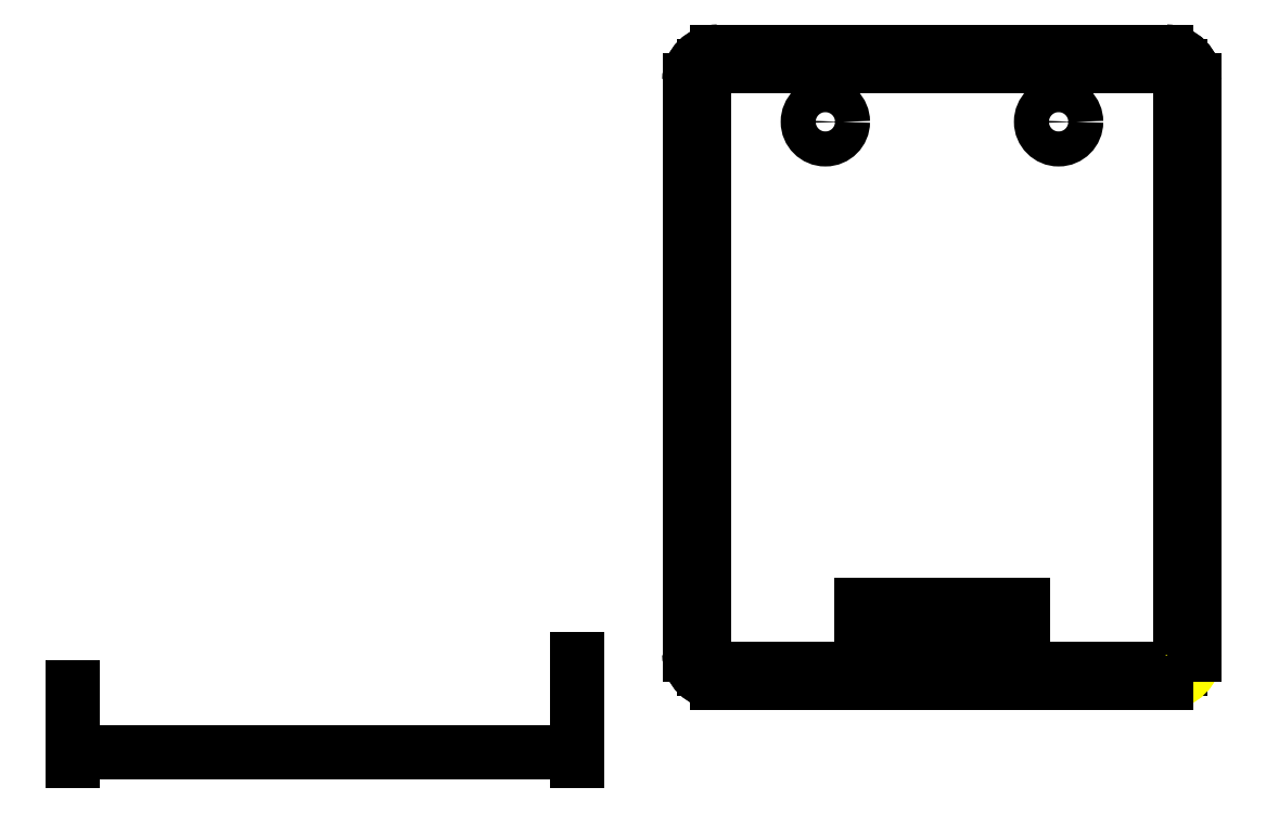
<metadata>
{"format":"dxf","ext":"dxf","renderer":"ezdxf+matplotlib","layout":"modelspace","background":"white","min_lineweight":24,"dpi":150}
</metadata>
<code>
0
SECTION
2
ENTITIES
0
ARC
8
0
10
4
20
86
40
4
50
90
51
180
0
ARC
8
0
10
68
20
86
40
4
50
0
51
90
0
ARC
8
0
10
68
20
4
40
4
50
270
51
0
0
ARC
8
0
10
4
20
4
40
4
50
180
51
270
0
LWPOLYLINE
8
0
90
    4
70
    1
43
0
10
68
20
90
10
4
20
90
10
4
20
90
10
68
20
90
0
LWPOLYLINE
8
0
90
    4
70
    1
43
0
10
0
20
86
10
0
20
86
10
0
20
4
10
0
20
4
0
LWPOLYLINE
8
int
90
    4
70
    1
43
0
10
2
20
2
10
70
20
2
10
70
20
88
10
2
20
88
0
LWPOLYLINE
8
int
90
    4
70
    1
43
0
10
4
20
4
10
68
20
4
10
68
20
86
10
4
20
86
0
ARC
8
ext
10
4
20
86
40
4
50
90
51
180
0
ARC
8
ext
10
68
20
86
40
4
50
0
51
90
0
ARC
8
ext
10
68
20
4
40
4
50
270
51
0
0
ARC
8
ext
10
4
20
4
40
4
50
180
51
270
0
LWPOLYLINE
8
ext
90
    4
70
    1
43
0
10
68
20
90
10
4
20
90
10
4
20
90
10
68
20
90
0
LWPOLYLINE
8
ext
90
    4
70
    1
43
0
10
0
20
86
10
0
20
86
10
0
20
4
10
0
20
4
0
LINE
8
ext
10
4
20
0
11
68
21
0
0
LINE
8
ext
10
72
20
4
11
72
21
86
0
LWPOLYLINE
8
ext
90
    4
70
    1
43
0
10
2
20
2
10
70
20
2
10
70
20
88
10
2
20
88
0
LINE
8
case_int
10
27.25
20
4
11
27.25
21
24.5
0
LINE
8
case_int
10
44.75
20
24.5
11
44.75
21
4
0
LINE
8
case_int
10
46.75
20
4
11
46.75
21
26.5
0
LINE
8
case_int
10
25.25
20
26.5
11
25.25
21
4
0
LINE
8
case_int
10
44.75
20
4
11
46.75
21
4
0
LINE
8
case_int
10
25.25
20
4
11
27.25
21
4
0
LINE
8
case_int
10
62
20
86
11
60
21
86
0
LINE
8
case_int
10
10
20
86
11
12
21
86
0
LINE
8
case_int
10
27.25
20
24.5
11
27.25
21
26.5
0
LINE
8
case_int
10
44.75
20
24.5
11
44.75
21
26.5
0
LINE
8
case_int
10
25.25
20
26.5
11
27.25
21
26.5
0
LINE
8
case_int
10
44.75
20
26.5
11
46.75
21
26.5
0
CIRCLE
8
0
10
7
20
7
40
1
0
CIRCLE
8
0
10
65
20
83
40
1
0
LINE
8
case_int
10
12
20
36
11
60
21
36
0
LINE
8
case_int
10
62
20
35
11
10
21
35
0
LINE
8
case_int
10
12
20
86
11
12
21
36
0
LINE
8
case_int
10
10
20
35
11
10
21
86
0
LINE
8
case_int
10
60
20
36
11
60
21
86
0
LINE
8
case_int
10
62
20
86
11
62
21
35
0
CIRCLE
8
pcb_holder
10
15.57
20
72.69
40
2
0
CIRCLE
8
pcb_holder
10
56.21
20
40.62
40
2
0
CIRCLE
8
pcb_holder
10
15.57
20
72.69
40
0.5
0
CIRCLE
8
pcb_holder
10
56.21
20
40.62
40
0.5
0
CIRCLE
8
pcb_holder
10
56.43
20
72.69
40
2
0
CIRCLE
8
pcb_holder
10
15.79
20
40.62
40
2
0
CIRCLE
8
pcb_holder
10
56.43
20
72.69
40
0.5
0
CIRCLE
8
pcb_holder
10
15.79
20
40.62
40
0.5
0
LINE
8
0
10
72
20
86
11
72
21
4
0
LINE
8
0
10
68
20
0
11
4
21
0
0
LINE
8
case_int
10
30.25
20
26.5
11
30.25
21
28.5
0
LINE
8
case_int
10
41.75
20
26.5
11
41.75
21
28.5
0
LINE
8
case_int
10
30.25
20
28.5
11
41.75
21
28.5
0
LINE
8
case_int
10
41.75
20
26.5
11
30.25
21
26.5
0
ARC
8
capot
10
156
20
86
40
4
50
0
51
90
0
ARC
8
capot
10
92
20
4
40
4
50
180
51
270
0
ARC
8
capot
10
156
20
4
40
4
50
270
51
0
0
ARC
8
capot
10
92
20
86
40
4
50
90
51
180
0
LINE
8
capot
10
90
20
2
11
158
21
2
0
LINE
8
capot
10
158
20
2
11
158
21
88
0
LINE
8
capot
10
158
20
88
11
90
21
88
0
LINE
8
capot
10
90
20
88
11
90
21
2
0
LINE
8
capot
10
88
20
86
11
88
21
4
0
LINE
8
capot
10
92
20
0
11
156
21
0
0
LINE
8
capot
10
160
20
4
11
160
21
86
0
LINE
8
capot
10
156
20
90
11
92
21
90
0
DIMENSION
8
capot _ fond
2
*D1
10
72
20
-10
30
0
11
36
21
-8.125
31
0
70
   32
71
    5
3
Standard
53
0
210
0
220
0
230
1
13
0
23
0
33
0
14
72
24
4
34
0
0
LINE
8
capot _ fond
10
112.5
20
11
11
135.5
21
11
0
LINE
8
capot _ fond
10
135.5
20
11
11
135.5
21
8
0
LINE
8
capot _ fond
10
135.5
20
8
11
112.5
21
8
0
LINE
8
capot _ fond
10
112.5
20
8
11
112.5
21
11
0
CIRCLE
8
capot _ fond
10
107.4
20
80
40
2.5
0
CIRCLE
8
capot _ fond
10
140.6
20
80
40
2.5
0
ARC
8
capot _ fond
10
156
20
86
40
4
50
0
51
90
0
ARC
8
capot _ fond
10
92
20
4
40
4
50
180
51
270
0
ARC
8
capot _ fond
10
156
20
4
40
4
50
270
51
0
0
ARC
8
capot _ fond
10
92
20
86
40
4
50
90
51
180
0
LINE
8
capot _ fond
10
88
20
86
11
88
21
4
0
LINE
8
capot _ fond
10
92
20
0
11
156
21
0
0
LINE
8
capot _ fond
10
160
20
4
11
160
21
86
0
LINE
8
capot _ fond
10
156
20
90
11
92
21
90
0
ENDSEC
0
EOF

</code>
